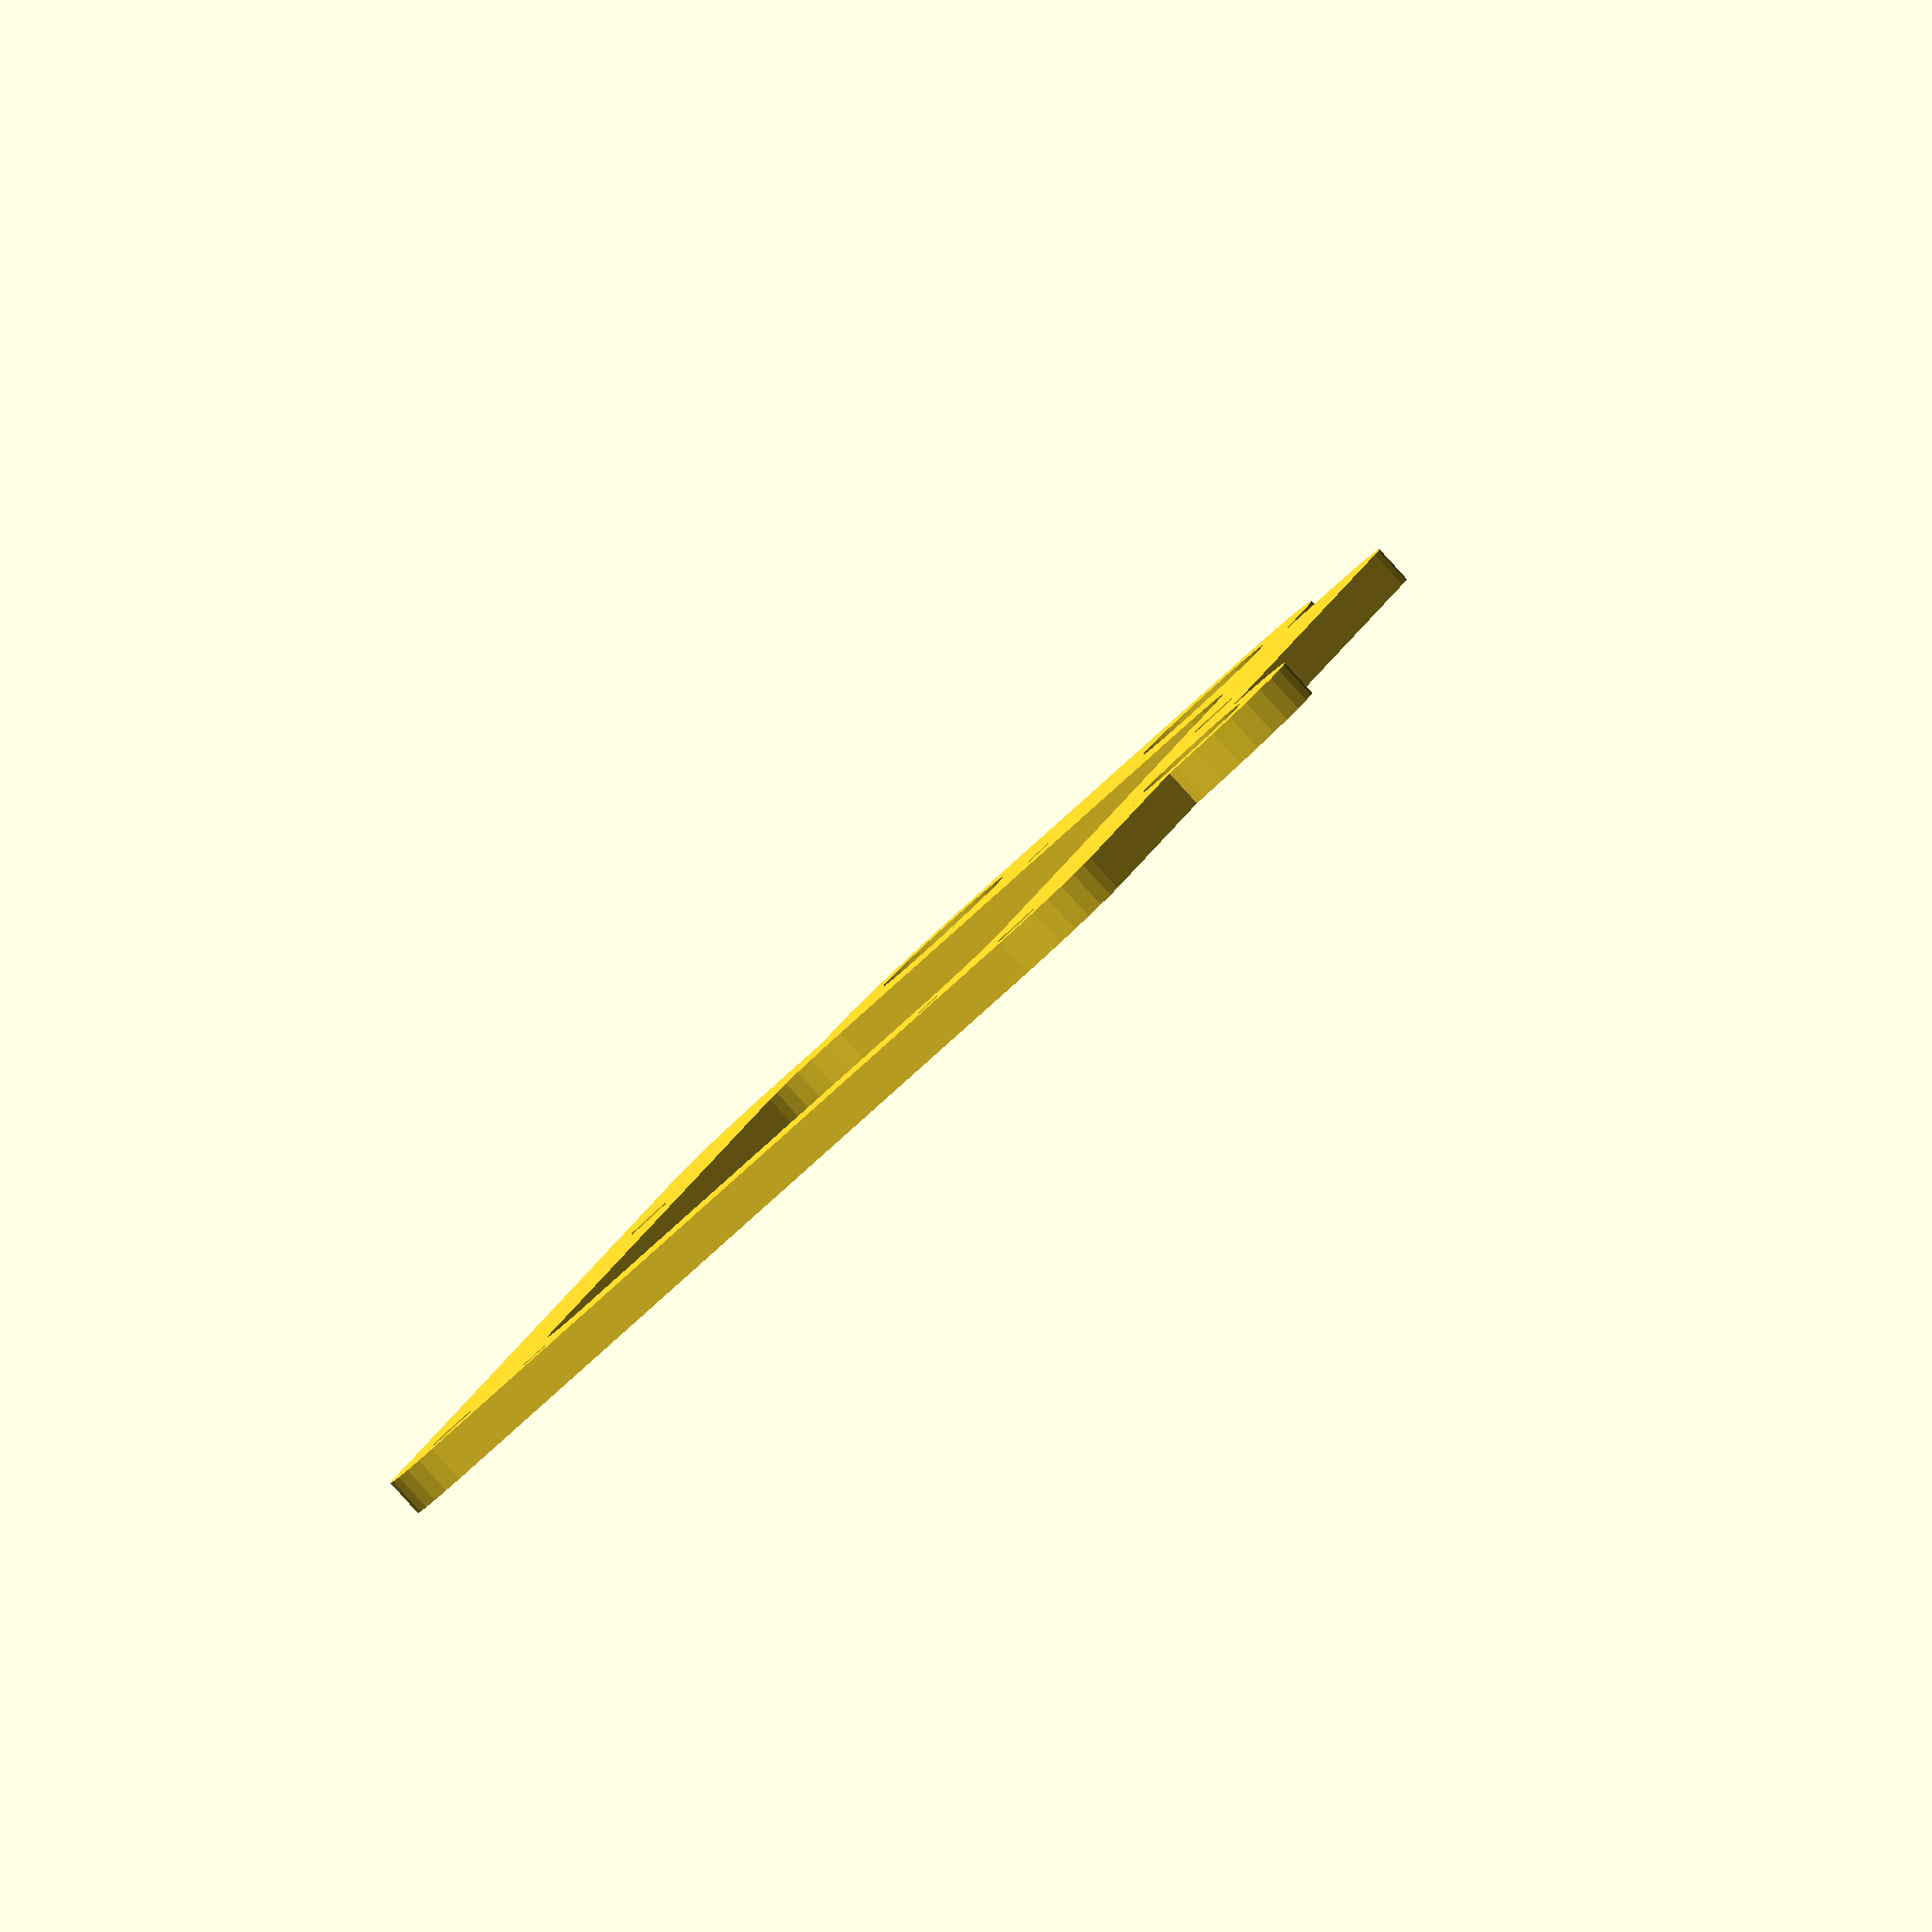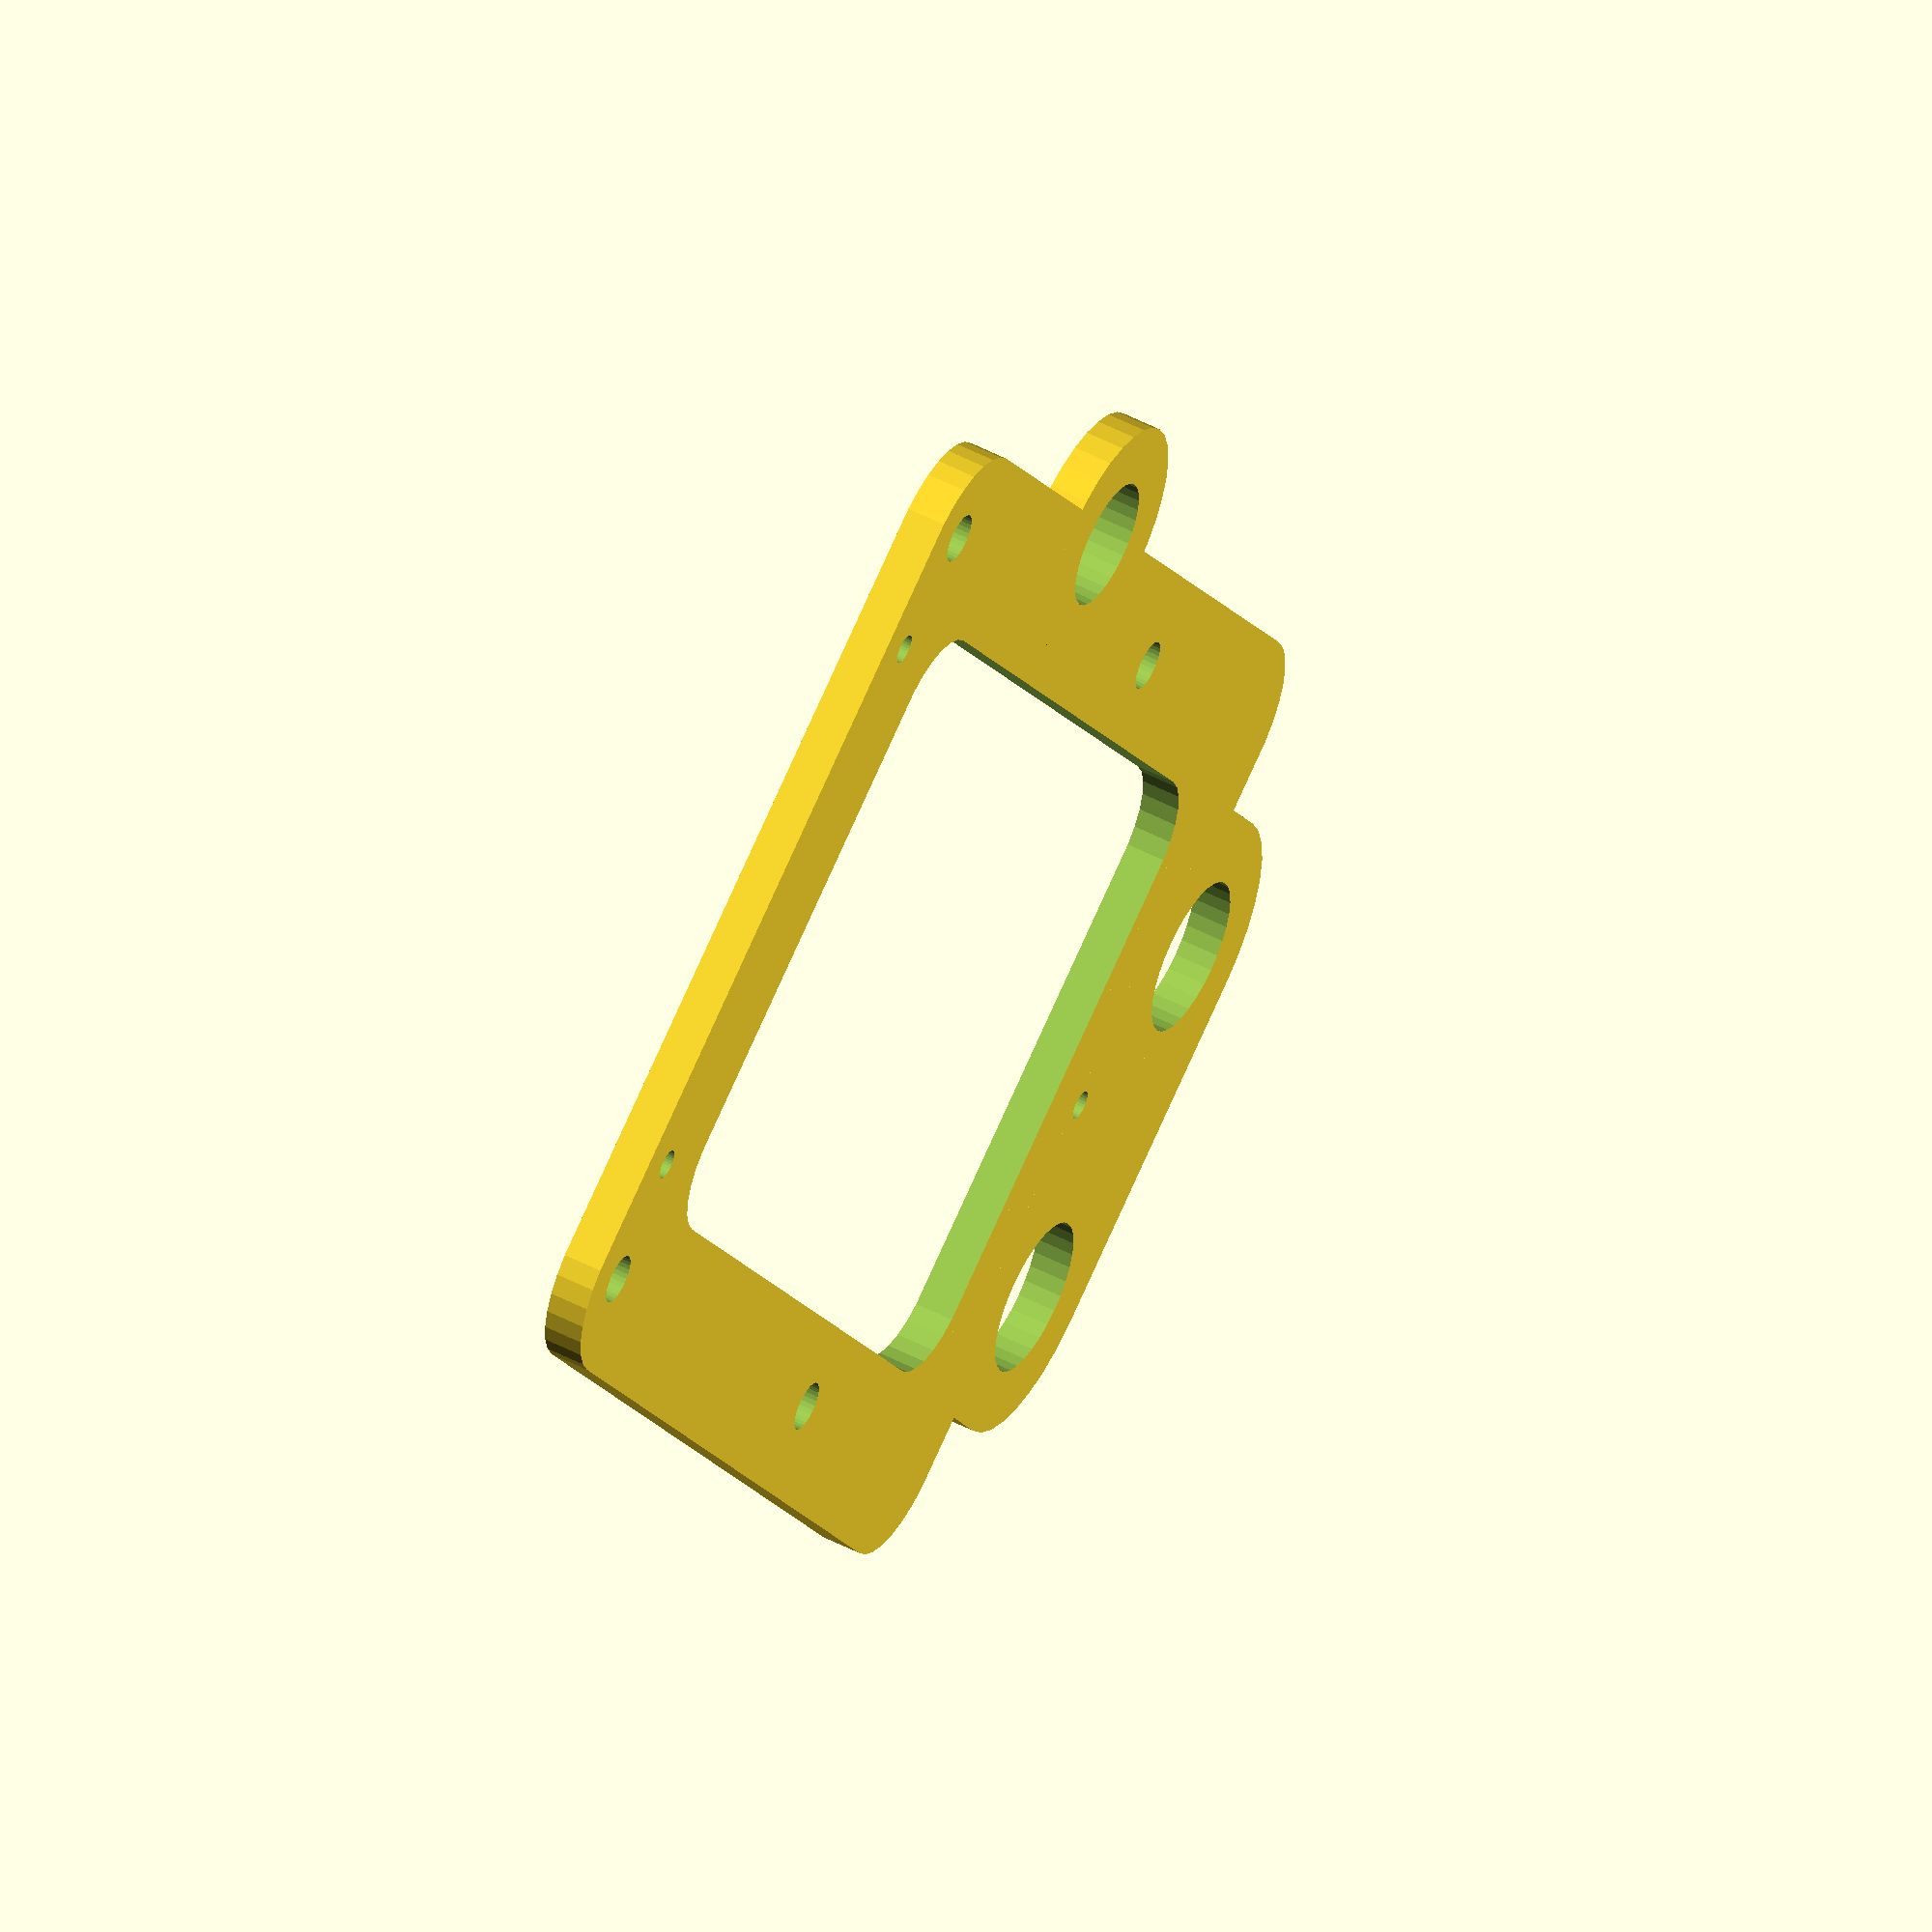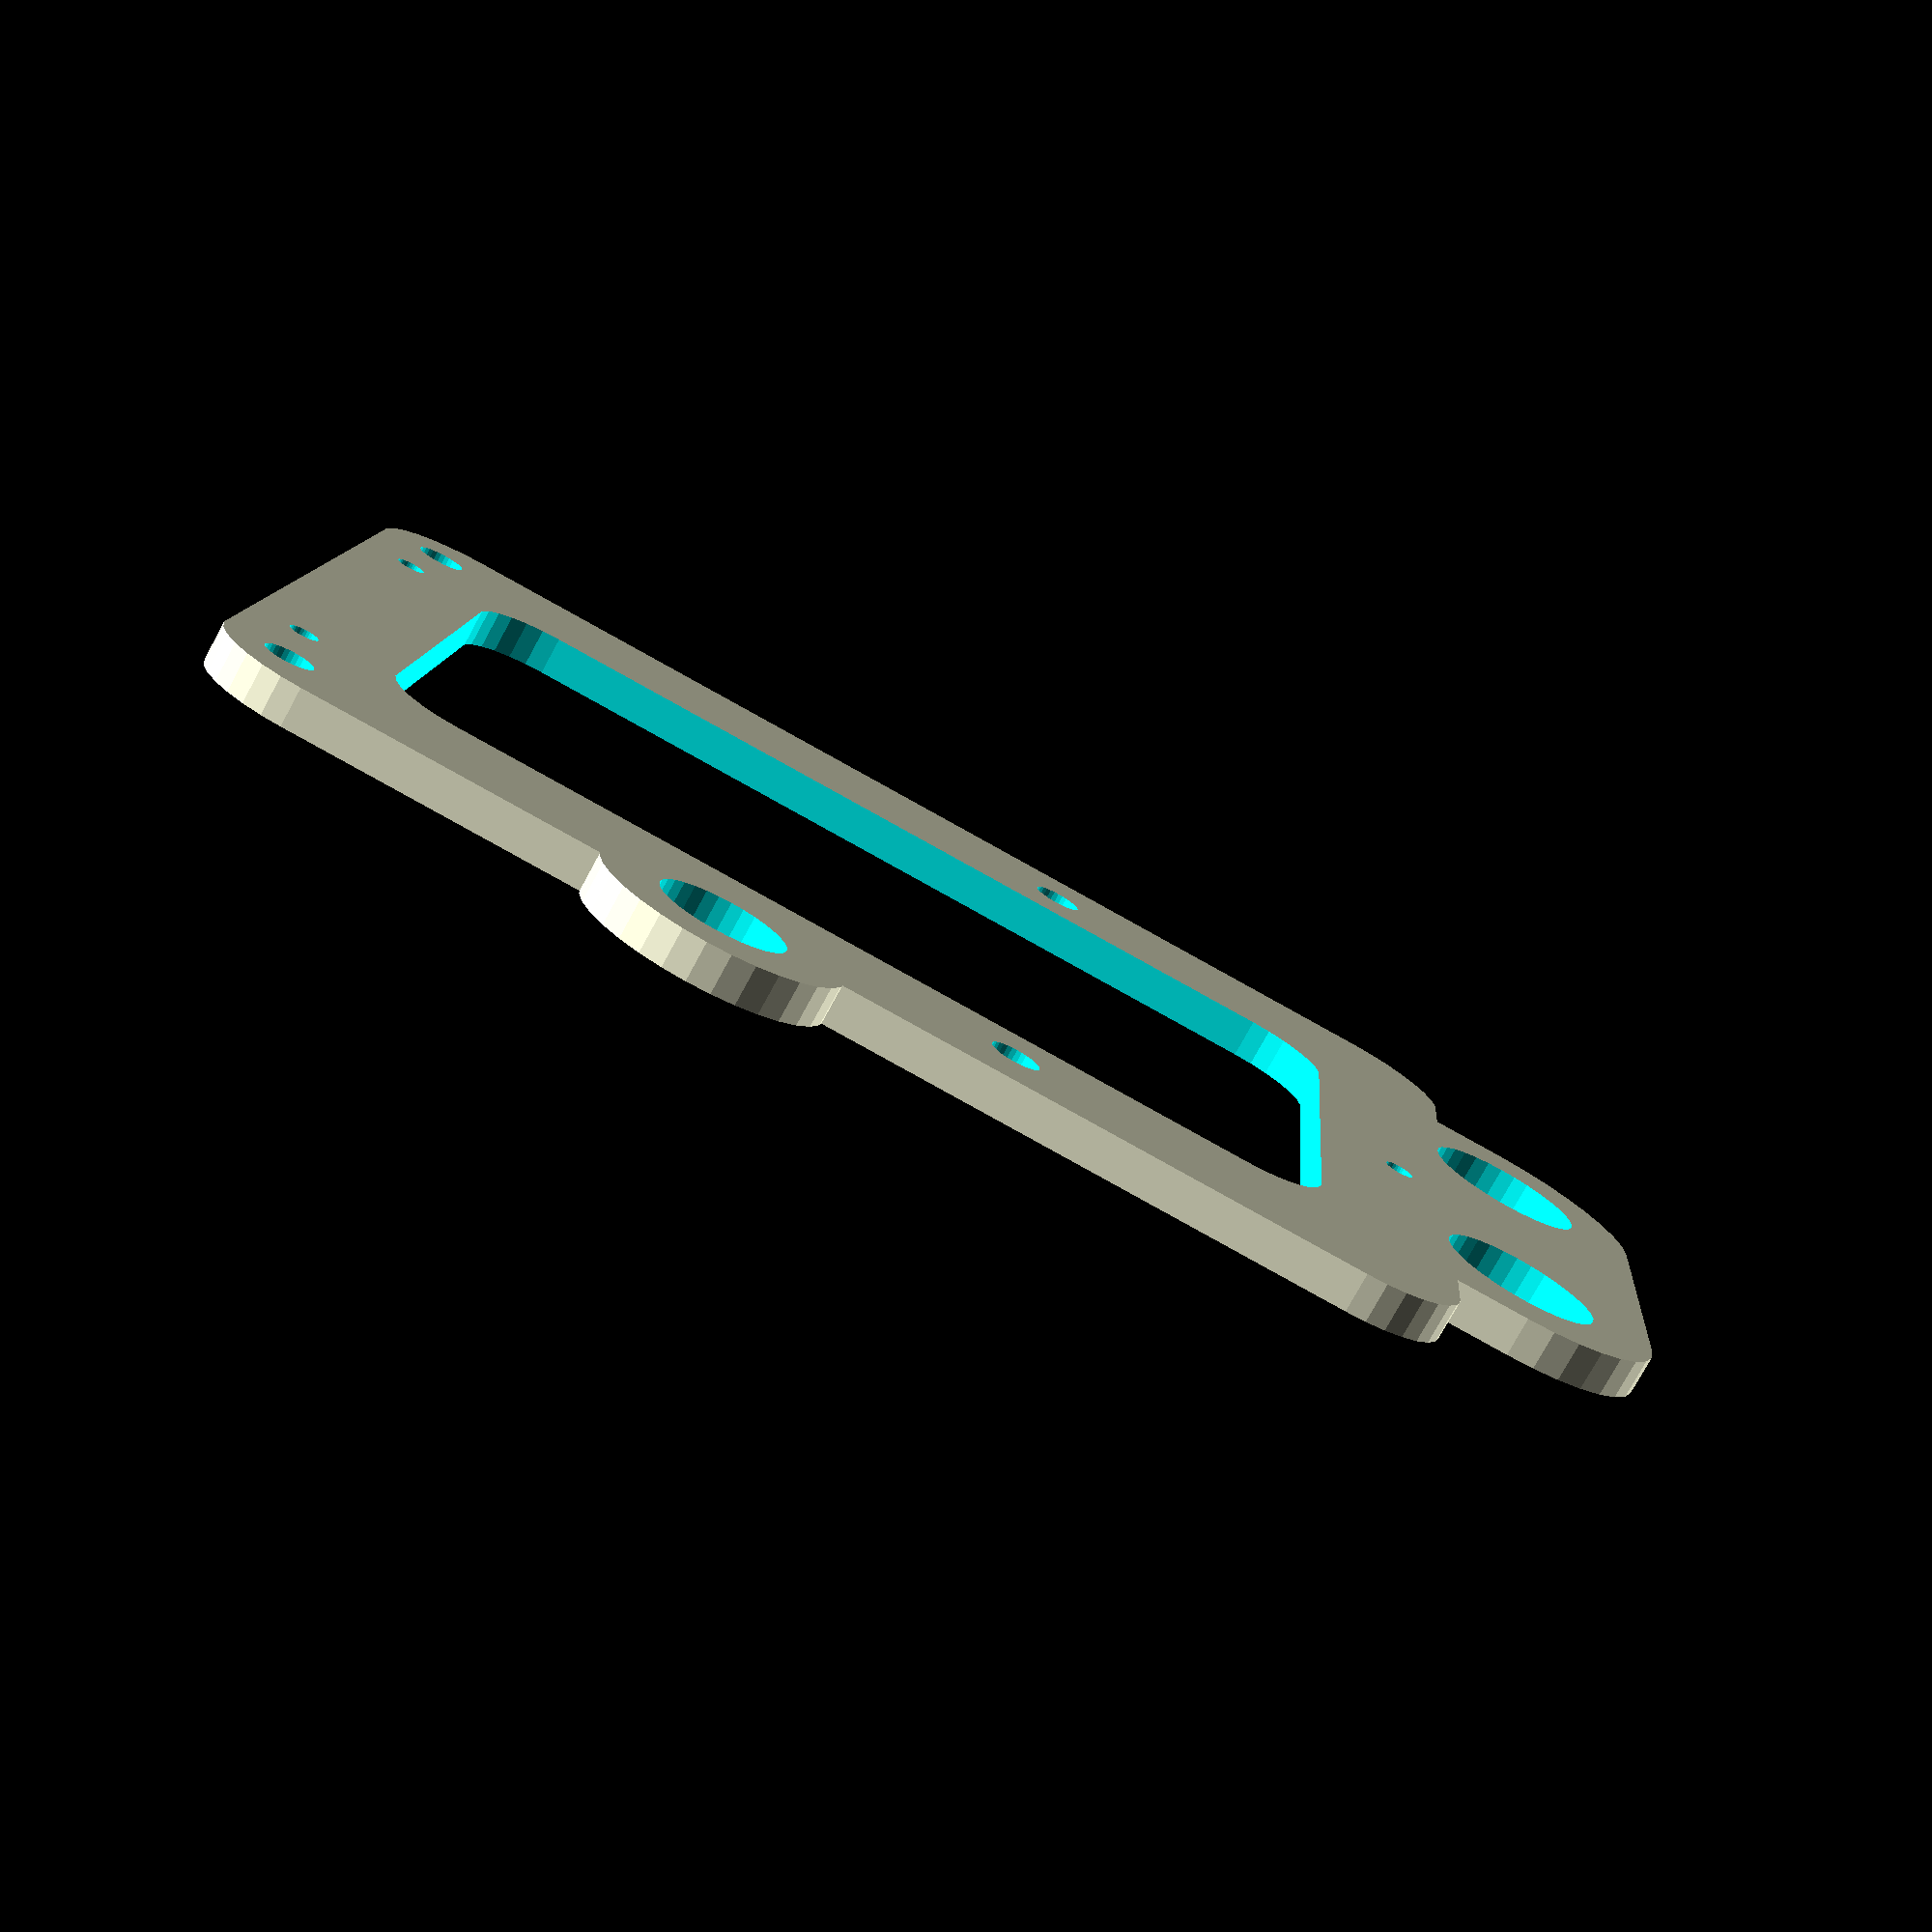
<openscad>
// reductor raster 52x80.5
// 80.5x75.5, rupe d=8 mm

// holder za inverter, senzor i buttone

// inverter rupe 118x56 3 rupe
// inverter kutija base 67x129 d=5 mm
// od gornje strane do senzora 32 mm, od sredine (80.5
// od sredine do senzora 48 mm

sensor_pos = [-48,80.5/2-32];
thick = 4;
move_up = 20;

btn_screw_dia  = 16; 
btn_outer_dia  = 19;
btn_holder_dia = 29;
btn_pos = [[-37/2,72],[37/2,72]];

module btn_holes()
{
  for(xy = btn_pos)
    translate(xy)
      cylinder(d=btn_screw_dia,h=thick+1,$fn=32,center=true);
}

module btn_holders()
{
  for(xy = btn_pos)
    translate(xy)
      cylinder(d=btn_holder_dia,h=thick,$fn=32,center=true);

  // straignth extension bottom
  bot_ext = 20;
  for(xy = btn_pos)
    translate(xy+[0,-bot_ext/2])
      cube([btn_holder_dia,bot_ext,thick],center=true);

  // bar between btns
  if(1)
  translate([0,btn_pos[0][1]])
  // cube([10,10,10],center=true);
  cube([-btn_pos[0][0]+btn_pos[1][0],btn_holder_dia,thick],center=true);

}

module sensor_hole()
{
  translate(sensor_pos)
    cylinder(d=13,h=thick+1,$fn=32,center=true);
}

module sensor_holder()
{
  translate(sensor_pos)
    cylinder(d=25,h=thick,$fn=32,center=true);
}

module inverter_holes()
{
  inverter_hole_list=[[-56/2,-118/2],[56/2,-118/2],[0,118/2]];
  for(xy = inverter_hole_list)
   translate(xy)
     cylinder(d=3,h=thick+1,$fn=32,center=true);
}

module reductor_holes()
{
  reductor_hole_raster = [80.5,75.5];
  for(i=[-1,1])
    for(j=[-1,1])
      translate([reductor_hole_raster[0]*i/2,reductor_hole_raster[1]*j/2])
        cylinder(d=5,h=thick+1,$fn=32,center=true);
}

module cut_center()
{
    base = [64,100,thick+1];
    rounding = 8;
    minkowski()
    {
      cube(base-[rounding*2,rounding*2,base[2]/2],center=true);
      cylinder(r=rounding,h=base[2]/2,center=true);
    }
}

module inverter_base()
{
  base = [99,129,thick];
  rounding = 10;
  difference()
  {
    union()
    {
      minkowski()
      {
        cube(base-[rounding*2,rounding*2,base[2]/2],center=true);
        cylinder(r=rounding,h=base[2]/2,center=true);
      }
      translate([0,-move_up,0])
        sensor_holder();
      btn_holders();
    }
    inverter_holes();
    translate([0,-move_up,0])
    {
      reductor_holes();
      sensor_hole();
    }
    cut_center();
    btn_holes();
  }
}


// projection()
inverter_base();

</openscad>
<views>
elev=267.6 azim=159.6 roll=317.6 proj=o view=wireframe
elev=307.1 azim=149.5 roll=299.0 proj=o view=solid
elev=256.8 azim=85.7 roll=28.6 proj=p view=wireframe
</views>
